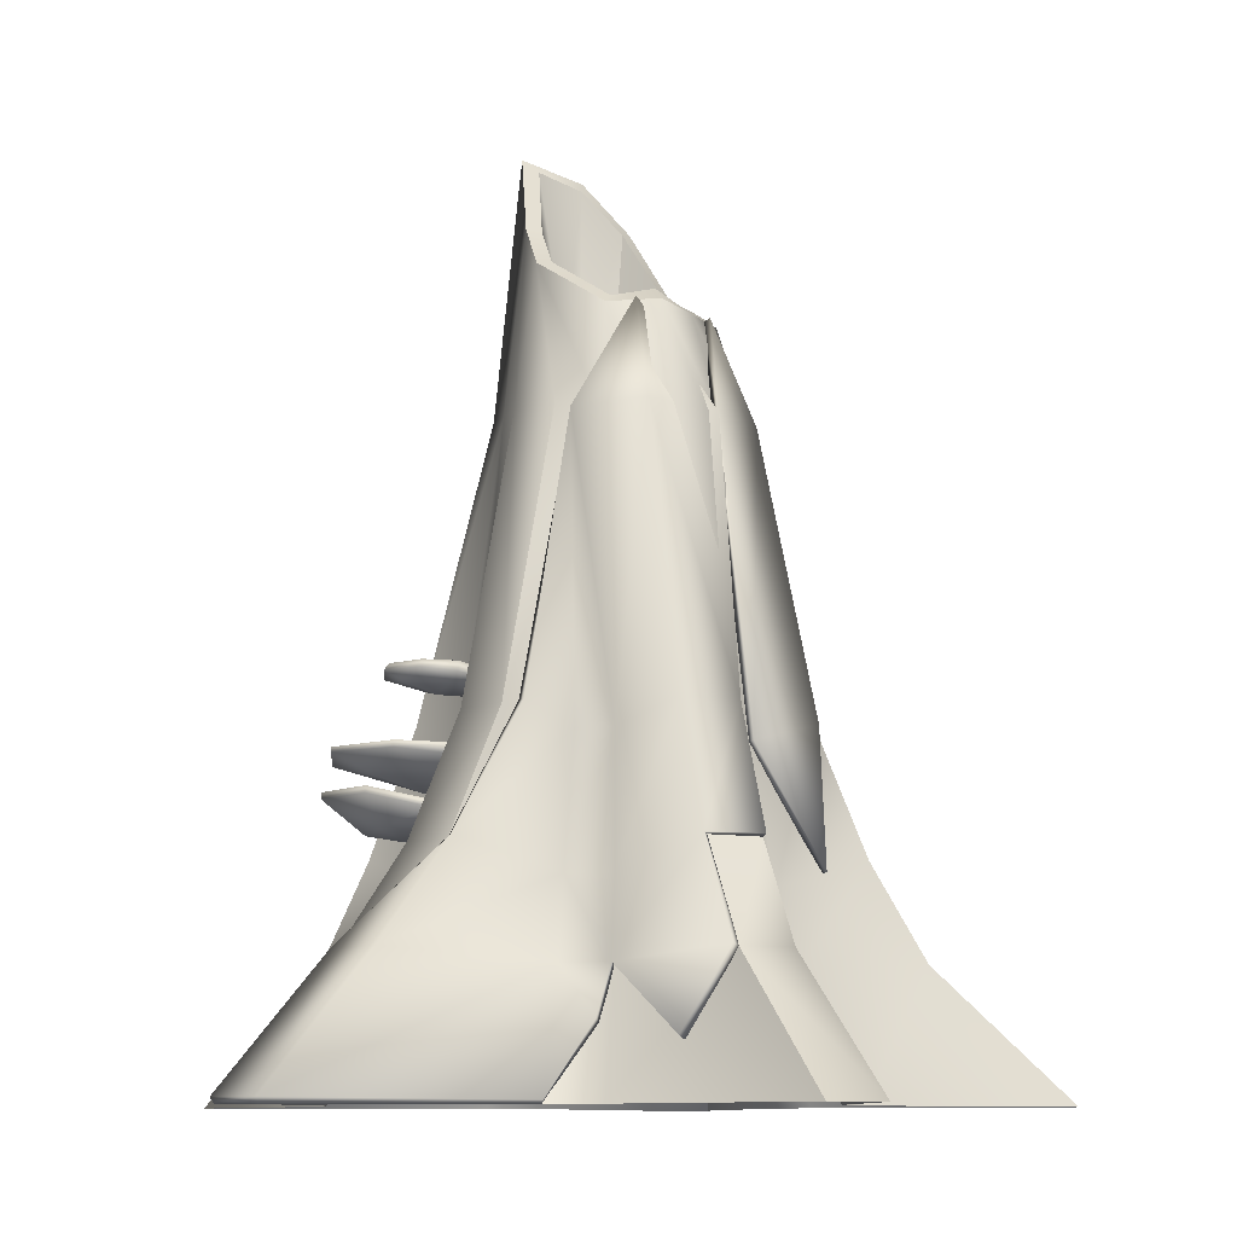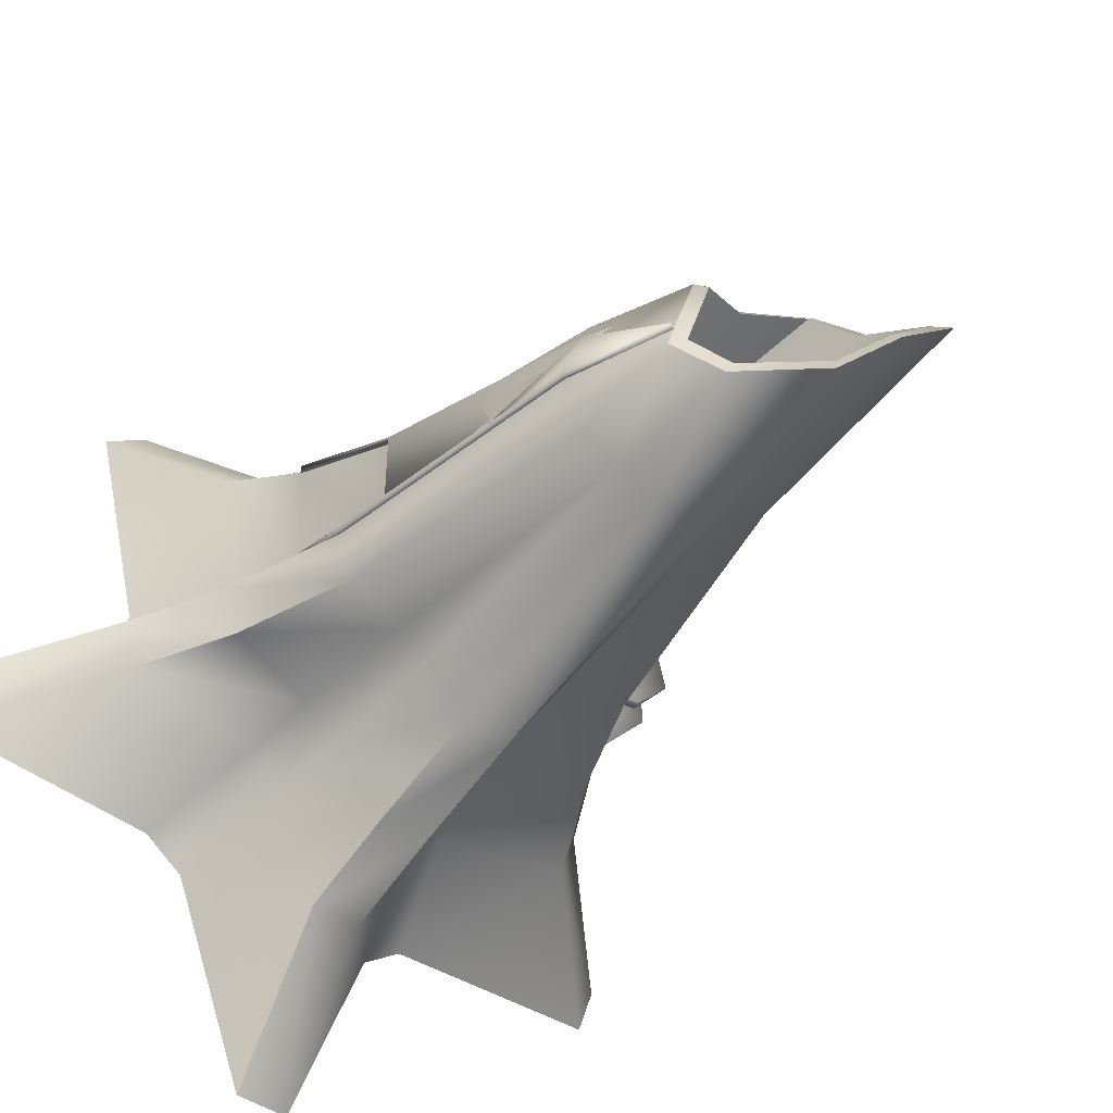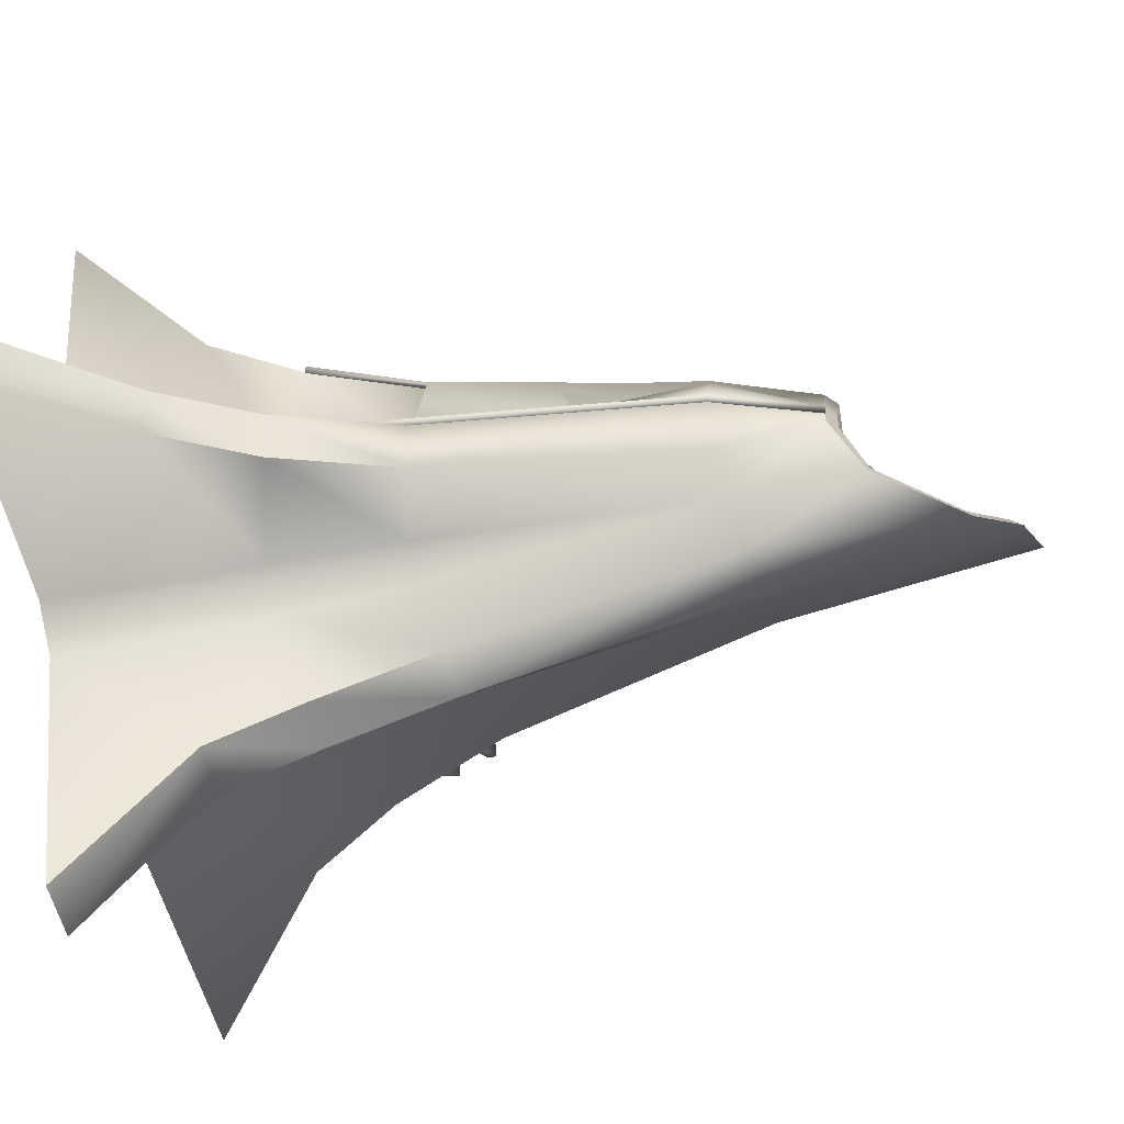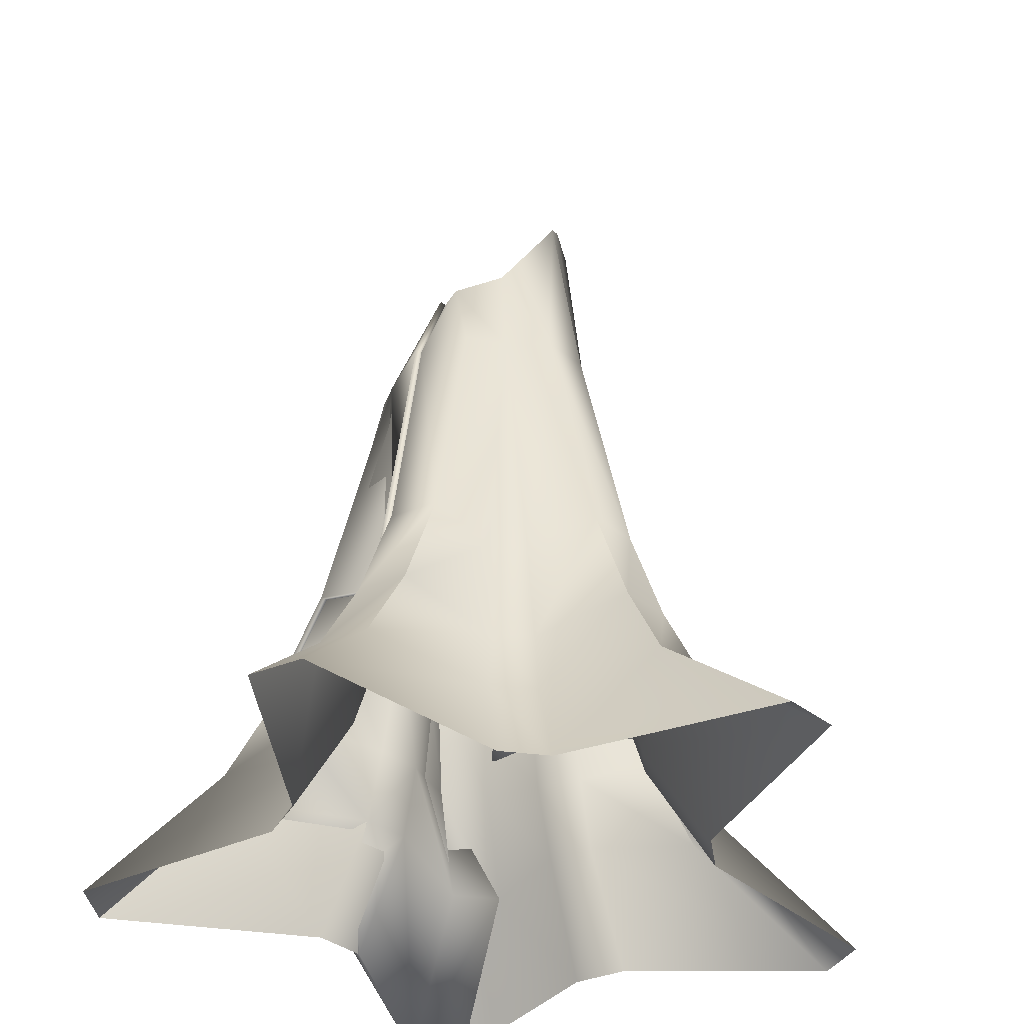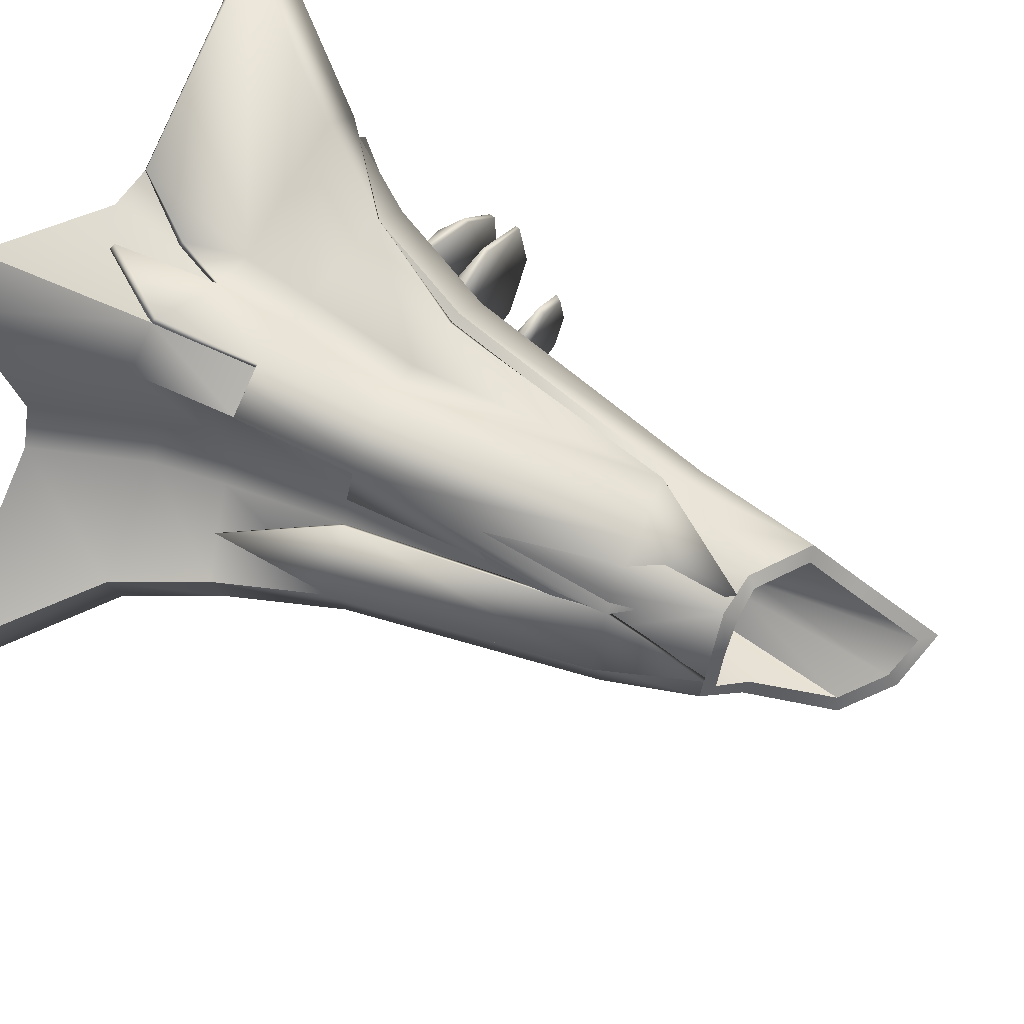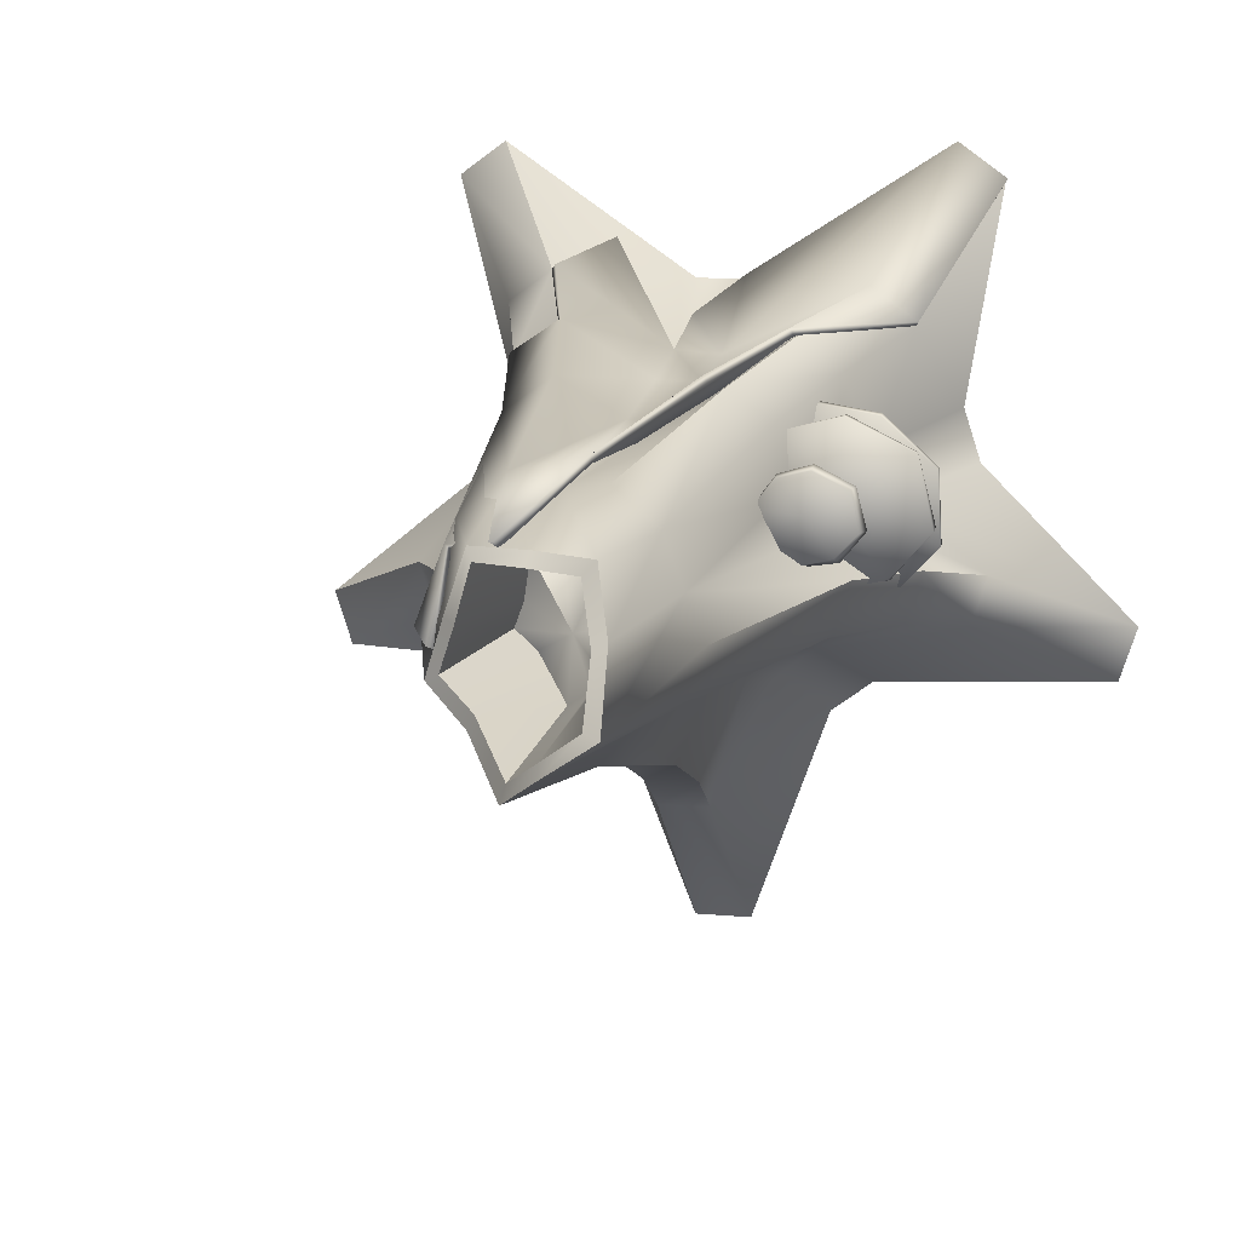
<metadata>
{"format":"obj","ext":"obj","renderer":"f3d","projection":"perspective","resolution":1024,"background":"white","views":[{"elev":-9.8,"azim":9.3,"up":"+Y"},{"elev":-44.8,"azim":141.1,"up":"+Z"},{"elev":-57.7,"azim":103.9,"up":"+Z"},{"elev":-37.5,"azim":135.1,"up":"+Y"},{"elev":56.8,"azim":120.8,"up":"+Z"},{"elev":11.1,"azim":-166.4,"up":"+Z"}]}
</metadata>
<code>
g Fungi.001_junglefungi.001
v -1.146 1.694 0.3526
v -0.5971 1.682 0.5899
v -0.983 1.682 -0.1195
v -1.665 1.776 0.1151
v -1.303 1.776 0.88
v -1.161 1.53 0.3888
v -1.642 1.819 0.5628
v -0.9038 1.725 0.9198
v -0.6744 1.725 0.1262
v -1.417 1.725 -0.162
v -1.302 1.819 0.8701
v -1.665 1.819 0.1052
v -0.9824 1.725 -0.1295
v -0.5965 1.725 0.58
v -1.262 1.584 0.6707
v -1.06 1.584 0.1069
v -0.879 1.584 0.4894
v -1.443 1.584 0.2883
v -1.417 1.682 -0.1521
v -0.675 1.682 0.1362
v -0.9045 1.682 0.9298
v -1.642 1.776 0.5727
v -1.046 1.993 0.3693
v -1.554 2.04 0.6963
v -0.759 1.996 0.7872
v -0.5596 2.006 0.08438
v -1.402 2.036 -0.06536
v -1.073 1.822 0.3789
v -0.9293 2.06 -0.1636
v -1.658 2.073 0.2343
v -1.13 2.078 0.8956
v -0.4664 1.99 0.4519
v -1.392 2.093 -0.05604
v -0.5348 2.051 0.07927
v -0.7382 2.064 0.7954
v -1.556 2.069 0.6912
v -1.253 1.889 0.1181
v -0.914 1.886 0.6063
v -1.321 1.912 0.5343
v -0.8245 1.823 0.1893
v -0.4932 1.96 0.434
v -1.134 2.034 0.9009
v -1.662 2.006 0.2538
v -0.9663 2.019 -0.1346
v -0.9826 2.52 0.3683
v -1.278 2.537 0.5591
v -0.8151 2.511 0.612
v -0.699 2.517 0.2024
v -1.19 2.535 0.1152
v -0.9979 2.41 0.3741
v -0.9211 2.575 0.0872
v -1.306 2.582 0.2971
v -1.027 2.584 0.646
v -0.6769 2.538 0.4119
v -1.165 2.592 0.1439
v -0.7129 2.57 0.2153
v -0.8202 2.577 0.5931
v -1.252 2.58 0.5381
v -1.103 2.449 0.2221
v -0.9055 2.447 0.5066
v -1.142 2.462 0.4646
v -0.8533 2.41 0.2636
v -0.6603 2.49 0.4062
v -1.034 2.534 0.6782
v -1.342 2.517 0.3012
v -0.936 2.525 0.07483
f 6 18 16
f 21 5 15
f 16 17 6
f 19 18 4
f 16 18 19
f 3 16 19
f 6 15 18
f 2 17 20
f 21 15 17
f 3 20 16
f 20 17 16
f 2 21 17
f 17 15 6
f 15 5 22
f 18 15 22
f 18 22 4
f 4 22 7 12
f 20 3 13 9
f 19 4 12 10
f 22 5 11 7
f 3 19 10 13
f 21 2 14 8
f 5 21 8 11
f 2 20 9 14
f 7 11 1
f 13 10 1
f 9 13 1
f 8 14 1
f 12 7 1
f 10 12 1
f 14 9 1
f 11 8 1
f 28 40 38
f 43 27 37
f 38 39 28
f 41 40 26
f 38 40 41
f 25 38 41
f 28 37 40
f 24 39 42
f 43 37 39
f 25 42 38
f 42 39 38
f 24 43 39
f 39 37 28
f 37 27 44
f 40 37 44
f 40 44 26
f 26 44 29 34
f 42 25 35 31
f 41 26 34 32
f 44 27 33 29
f 25 41 32 35
f 43 24 36 30
f 27 43 30 33
f 24 42 31 36
f 29 33 23
f 35 32 23
f 31 35 23
f 30 36 23
f 34 29 23
f 32 34 23
f 36 31 23
f 33 30 23
f 50 62 60
f 65 49 59
f 60 61 50
f 63 62 48
f 60 62 63
f 47 60 63
f 50 59 62
f 46 61 64
f 65 59 61
f 47 64 60
f 64 61 60
f 46 65 61
f 61 59 50
f 59 49 66
f 62 59 66
f 62 66 48
f 48 66 51 56
f 64 47 57 53
f 63 48 56 54
f 66 49 55 51
f 47 63 54 57
f 65 46 58 52
f 49 65 52 55
f 46 64 53 58
f 51 55 45
f 57 54 45
f 53 57 45
f 52 58 45
f 56 51 45
f 54 56 45
f 58 53 45
f 55 52 45
g JungleTree_01_trunk_jungletree_01
v 0.177 4.117 -0.7713
v -0.1736 4.14 -0.7537
v -0.02983 5.463 -0.5365
v 0.8352 4.056 -0.07355
v 0.7189 4.056 -0.4314
v 0.5117 4.805 -0.1497
v 0.3277 4.056 0.7726
v 0.6321 4.056 0.5515
v 0.3277 4.819 0.4515
v -0.5085 4.095 0.5315
v -0.2204 4.069 0.7628
v -0.3031 5.018 0.437
v -0.6433 4.17 -0.3858
v -0.7582 4.156 -0.06691
v -0.5029 5.789 -0.1819
v -0.1895 -0.000142 -2.77
v 0.1895 -0.000142 -2.77
v 2.576 -0.000142 -1.036
v 2.693 -0.000142 -0.6757
v 1.781 -0.000142 2.13
v 1.475 -0.000142 2.352
v -1.475 -0.000142 2.352
v -1.781 -0.000142 2.13
v -2.693 -0.000142 -0.6757
v -2.576 -0.000142 -1.036
v -1.725 0.8573 -0.5603
v -1.834 0.8573 -0.2265
v -1.068 0.8336 1.505
v -1.352 0.8336 1.299
v 1.229 0.8331 1.393
v 0.9452 0.8331 1.6
v -0.08737 0.8305 -1.814
v 0.2636 0.8305 -1.814
v 1.735 0.8269 -0.6321
v 1.843 0.8269 -0.2983
v 0.4362 4.068 -0.5686
v 0.2079 3.961 -0.1758
v 0.6988 4.049 0.2071
v 0.3044 3.889 0.07445
v 0.03694 4.05 0.7239
v 0.08145 3.88 0.2947
v -0.64 4.124 0.2093
v -0.283 4.264 0.043
v -0.3581 4.146 -0.5391
v -0.2446 4.584 -0.2407
v 0.7661 -0.000131 -1.322
v 1.053 -0.000131 -1.117
v 1.508 -0.000131 0.2854
v 1.397 -0.000131 0.6199
v 0.2042 -0.000131 1.49
v -0.1444 -0.000131 1.487
v -1.548 -0.000131 0.6985
v -1.663 -0.000131 0.3455
v -0.9923 -0.000131 -1.118
v -0.7105 -0.000131 -1.326
v -1.219 0.7737 0.2288
v -1.12 0.7688 0.5329
v -0.1403 0.7688 1.048
v 0.1854 0.7688 1.073
v 0.9993 0.7688 0.4767
v 1.113 0.7676 0.1838
v 0.7874 0.7677 -0.7691
v 0.5383 0.7683 -0.978
v -0.4661 0.7683 -0.9694
v -0.729 0.7725 -0.7602
v -1.108 2.278 -0.3642
v -1.405 1.48 -0.4356
v -1.514 1.48 -0.1013
v -1.215 2.278 -0.03247
v -0.7209 1.47 1.279
v -0.4647 2.253 1.067
v -0.7469 2.253 0.8617
v -1.005 1.47 1.072
v 1.024 1.461 1.11
v 0.8416 2.254 0.8616
v 0.5594 2.254 1.067
v 0.7394 1.461 1.317
v -0.1414 1.442 -1.496
v -0.1744 2.253 -1.192
v 0.1744 2.253 -1.192
v 0.21 1.442 -1.496
v 1.392 1.442 -0.5922
v 1.08 2.252 -0.5343
v 1.188 2.252 -0.2025
v 1.501 1.442 -0.258
v -0.9453 1.277 0.4871
v -0.7697 2.126 0.4059
v -0.9103 2.133 0.1668
v -1.086 1.278 0.1913
v 0.1857 1.287 0.9408
v 0.1591 2.128 0.8038
v -0.09888 2.128 0.8071
v -0.133 1.284 0.9331
v 0.9859 1.263 0.1363
v 0.8312 2.125 0.1108
v 0.7447 2.126 0.3663
v 0.8741 1.274 0.4375
v 0.4555 1.268 -0.8712
v 0.3872 2.125 -0.7342
v 0.6073 2.125 -0.5782
v 0.7147 1.266 -0.6736
v -0.6497 1.279 -0.6457
v -0.5431 2.131 -0.5468
v -0.3434 2.126 -0.7415
v -0.3988 1.27 -0.8704
v -0.04191 4.168 -0.03229
v -0.2705 5.78 -0.4365
v -0.002329 5.492 -0.6437
v 0.5055 4.738 0.1396
v 0.3764 4.738 0.5221
v -0.5155 5.315 0.1675
v -0.6152 5.883 -0.1984
v 0.3269 4.924 -0.4101
v 0.6105 4.738 -0.1984
v 0.03773 4.738 0.5121
v -0.3811 4.993 0.5221
v -0.2609 5.708 -0.3604
v -0.07141 4.407 -0.3684
v 0.4271 4.802 0.1142
v 0.2514 3.935 0.3417
v -0.4249 5.3 0.1189
v -0.327 4.632 -0.1557
v 0.2804 4.942 -0.3187
v 0.3574 3.898 -0.07362
v 0.0546 4.797 0.427
v -0.1805 4.046 0.3049
f 98 130 171 144
f 125 97 143 156
f 97 125 116 87
f 123 95 139 152
f 95 123 118 89
f 94 124 159 136
f 130 98 82 121
f 93 122 155 134
f 92 131 120 91
f 92 91 90 93
f 76 182 177 108
f 108 177 178 80
f 73 176 181 106
f 106 181 182 77
f 70 180 175 104
f 127 101 151 160
f 128 100 84 113
f 67 174 179 102
f 110 173 174 68
f 68 174 67
f 180 70 71
f 176 73 74
f 182 76 77
f 178 79 80
f 79 110 169 132
f 88 94 95 89
f 86 96 97 87
f 82 98 99 83
f 84 100 101 85
f 100 128 167 148
f 101 127 114 85
f 102 71 149 166
f 110 68 145 170
f 104 74 141 162
f 106 77 137 158
f 104 175 176 74
f 126 96 86 115
f 124 94 88 117
f 122 93 90 119
f 108 80 135 154
f 99 129 112 83
f 96 126 163 140
f 144 147 99 98
f 123 152 155 122
f 129 99 147 164
f 149 71 70 150
f 145 68 67 146
f 141 74 73 142
f 137 77 76 138
f 79 132 135 80
f 67 102 165 146
f 70 104 161 150
f 73 106 157 142
f 76 108 153 138
f 92 93 134 133
f 136 139 95 94
f 140 143 97 96
f 148 151 101 100
f 79 178 173 110
f 131 168 171 130
f 104 162 161
f 106 158 157
f 108 154 153
f 110 170 169
f 125 156 159 124
f 122 119 118 123
f 127 160 163 126
f 124 117 116 125
f 165 102 166
f 126 115 114 127
f 128 113 112 129
f 167 128 129 164
f 130 121 120 131
f 102 179 180 71
f 149 150 151 148
f 145 146 147 144
f 141 142 143 140
f 137 138 139 136
f 135 132 133 134
f 165 166 167 164
f 161 162 163 160
f 157 158 159 156
f 153 154 155 152
f 169 170 171 168
f 148 167 166 149
f 164 147 146 165
f 140 163 162 141
f 160 151 150 161
f 136 159 158 137
f 156 143 142 157
f 134 155 154 135
f 152 139 138 153
f 168 133 132 169
f 144 171 170 145
f 131 92 133 168
f 111 188 172
f 109 192 172
f 107 186 172
f 105 190 172
f 103 184 172
f 183 69 174 173
f 185 75 176 175
f 187 81 178 177
f 189 72 180 179
f 191 78 182 181
f 69 189 179 174
f 72 185 175 180
f 75 191 181 176
f 78 187 177 182
f 81 183 173 178
f 111 184 69 183
f 105 186 75 185
f 109 188 81 187
f 103 190 72 189
f 107 192 78 191
f 184 103 189 69
f 190 105 185 72
f 186 107 191 75
f 192 109 187 78
f 188 111 183 81
f 184 111 172
f 188 109 172
f 192 107 172
f 186 105 172
f 190 103 172
g Moss01_moss01
v 0.8725 4.064 -0.05312
v 0.3434 4.068 0.8112
v 0.7004 4.062 0.4028
v -0.102 4.006 0.908
v -1.478 0.03093 2.382
v -1.798 0.03198 2.153
v -1.069 0.8584 1.541
v -1.371 0.8619 1.325
v 0.9211 0.8482 1.632
v 0.1229 0.4651 1.306
v -0.1295 0.02159 1.521
v -0.1313 0.7835 1.088
v 0.1726 0.7834 1.111
v -0.3245 2.263 1.129
v -0.6904 1.484 1.337
v 1.047 1.477 1.143
v 0.8779 2.264 0.8827
v 0.5645 2.263 1.109
v 0.7284 1.473 1.357
v 1.22 2.257 -0.1738
v 0.172 1.295 0.9811
v 0.1498 2.131 0.8459
v -0.08369 2.129 0.8476
v -0.1211 1.29 0.9743
v 1.27 1.36 -0.02754
v 0.8629 2.13 0.14
v 0.7871 2.128 0.3576
v 0.2281 4.755 0.5512
v 0.5962 4.753 -0.01499
v 0.6448 0.3551 1.772
v 0.8277 4.054 -0.07768
v 0.3246 4.053 0.7648
v 0.6585 4.051 0.3744
v -0.1019 3.998 0.8566
v -1.474 -0.006379 2.346
v -1.779 -0.006708 2.125
v -1.068 0.8283 1.498
v -1.349 0.8273 1.294
v 0.9502 0.8301 1.593
v 0.1283 0.439 1.261
v -0.1474 -0.004571 1.48
v -0.1419 0.7659 1.04
v 0.1882 0.7657 1.065
v -0.3606 2.263 1.092
v -0.7144 1.478 1.291
v 1.02 1.458 1.103
v 0.8347 2.252 0.8568
v 0.5584 2.252 1.058
v 0.7418 1.459 1.309
v 1.181 2.251 -0.2083
v 0.1885 1.286 0.9327
v 0.1609 2.127 0.7953
v -0.1019 2.127 0.799
v -0.1353 1.283 0.9247
v 1.238 1.351 -0.06752
v 0.8249 2.124 0.1049
v 0.736 2.125 0.3671
v 0.2029 4.735 0.5102
v 0.5503 4.735 -0.03234
v 0.6721 0.3295 1.736
f 205 201 211 213
f 199 204 216 207
f 194 220 196
f 193 221 195
f 220 194 195
f 197 199 200 198
f 195 209 219
f 196 206 215
f 204 199 197 203
f 209 195 194 210
f 193 195 218 212
f 194 196 214 210
f 207 200 199
f 196 215 214
f 205 213 216 204
f 204 203 202 205
f 209 210 211 208
f 214 215 216 213
f 217 212 218
f 207 216 215 206
f 213 211 210 214
f 201 205 222
f 235 243 241 231
f 229 237 246 234
f 224 226 250
f 223 225 251
f 250 225 224
f 227 228 230 229
f 225 249 239
f 226 245 236
f 234 233 227 229
f 239 240 224 225
f 223 242 248 225
f 224 240 244 226
f 237 229 230
f 226 244 245
f 235 234 246 243
f 234 235 232 233
f 239 238 241 240
f 244 243 246 245
f 247 248 242
f 237 236 245 246
f 243 244 240 241
f 231 252 235
f 221 193 223 251
f 220 195 225 250
f 197 198 228 227
f 195 221 251 225
f 198 200 230 228
f 202 203 233 232
f 205 202 232 235
f 203 197 227 233
f 209 208 238 239
f 208 211 241 238
f 217 218 248 247
f 219 209 239 249
f 196 220 250 226
f 218 195 225 248
f 200 207 237 230
f 206 196 226 236
f 195 219 249 225
f 211 201 231 241
f 193 212 242 223
f 212 217 247 242
f 207 206 236 237
f 201 222 252 231
f 222 205 235 252

</code>
